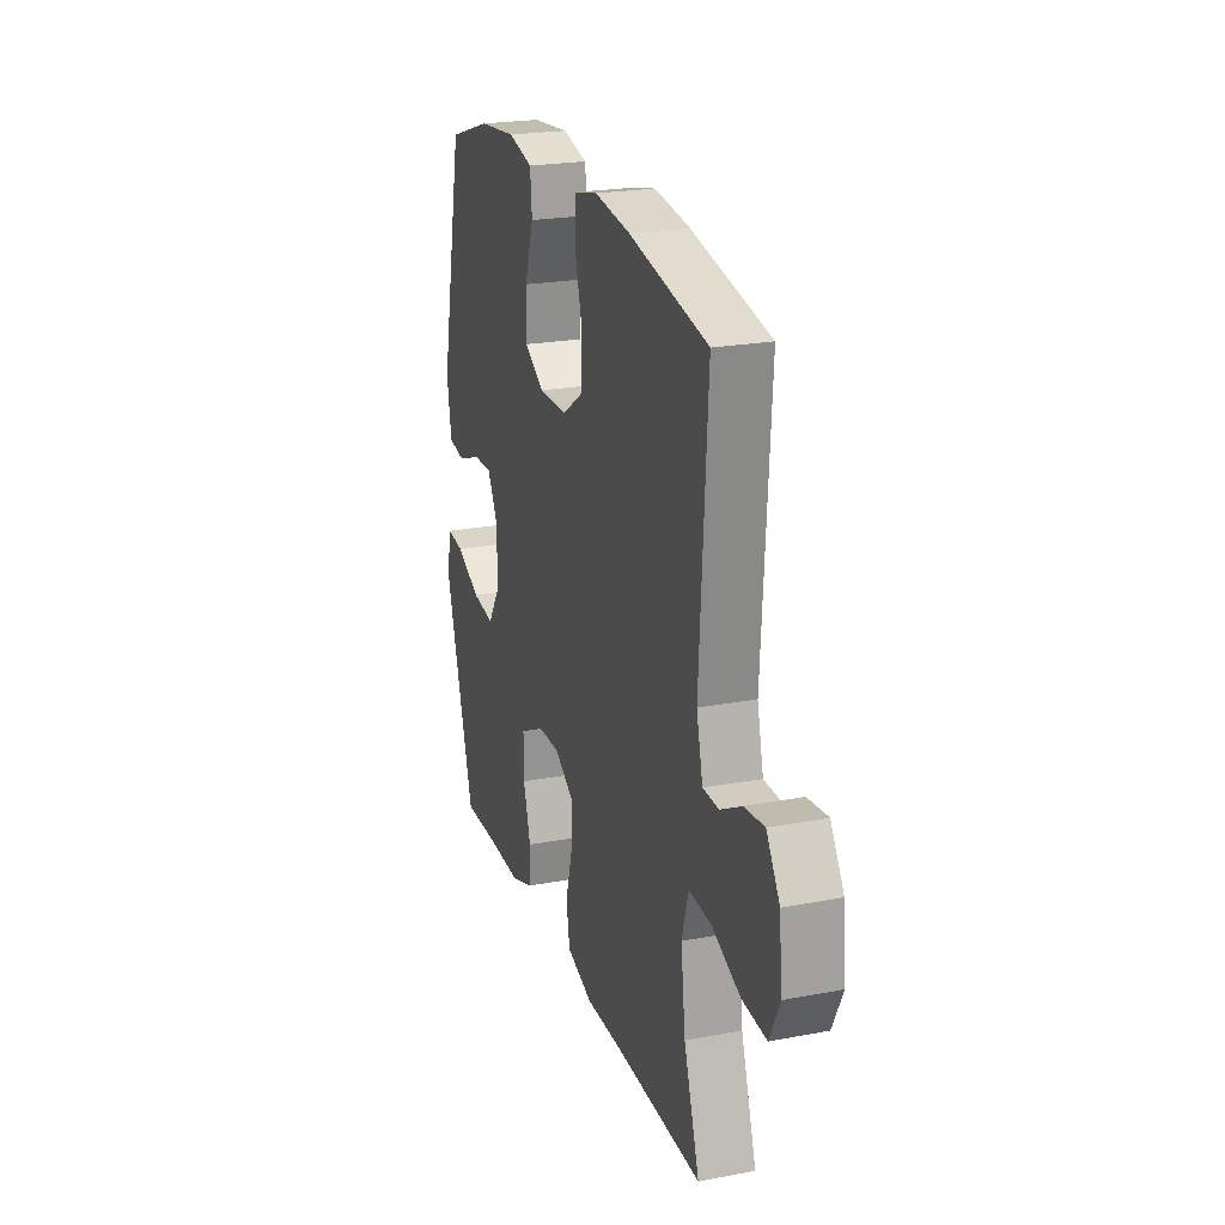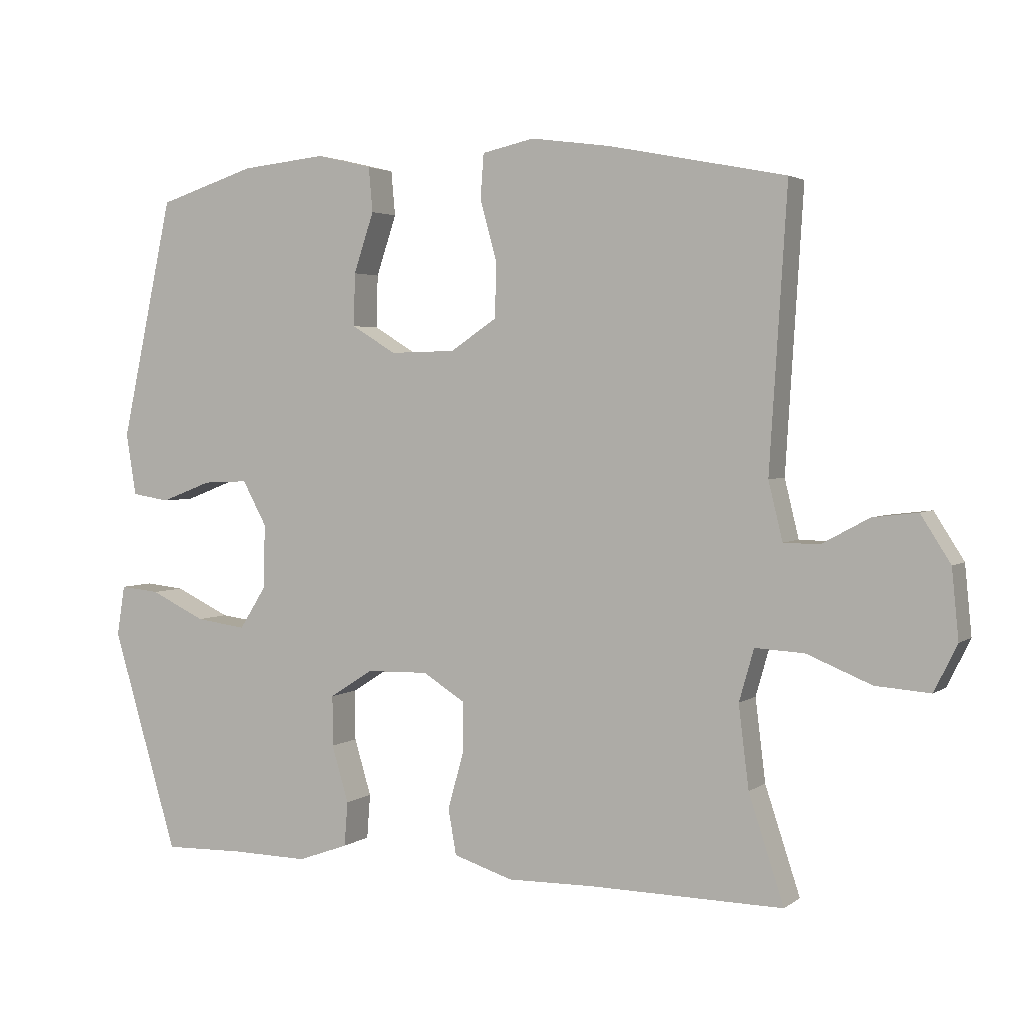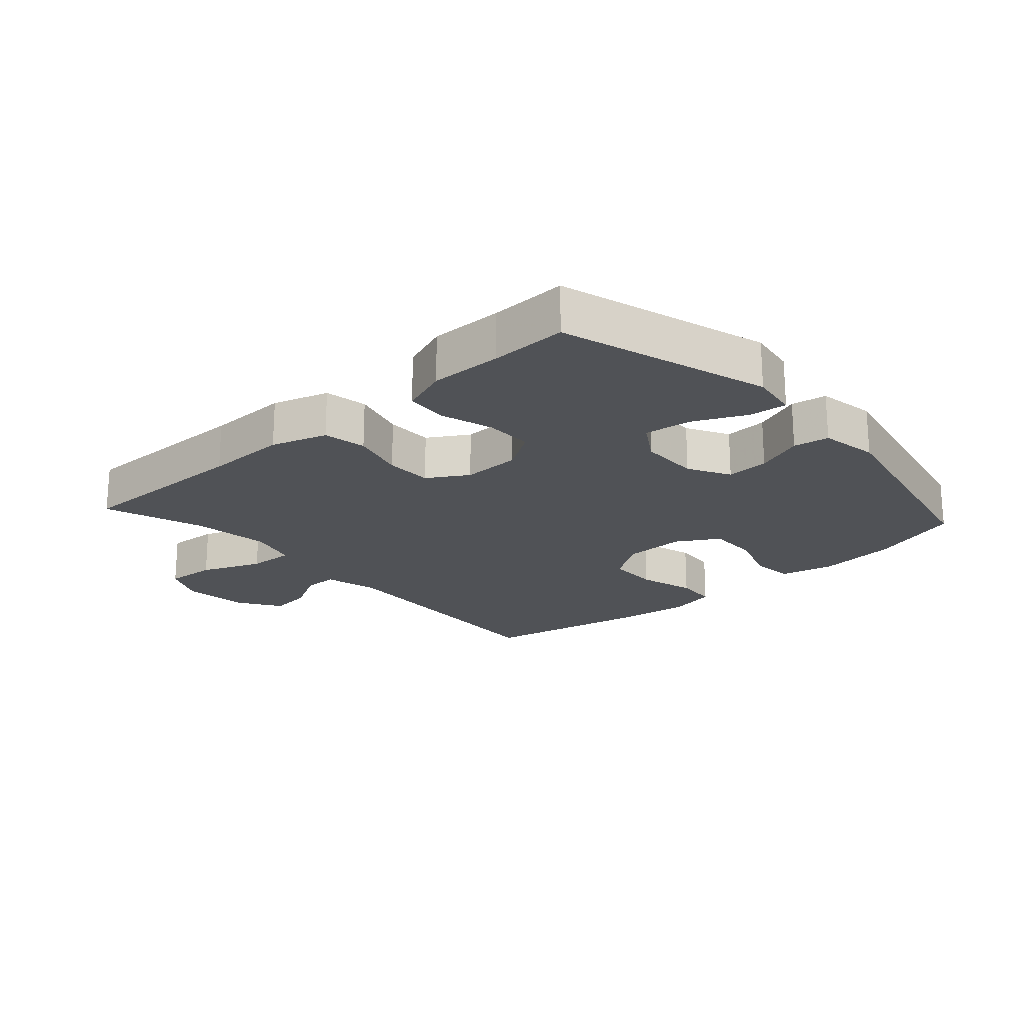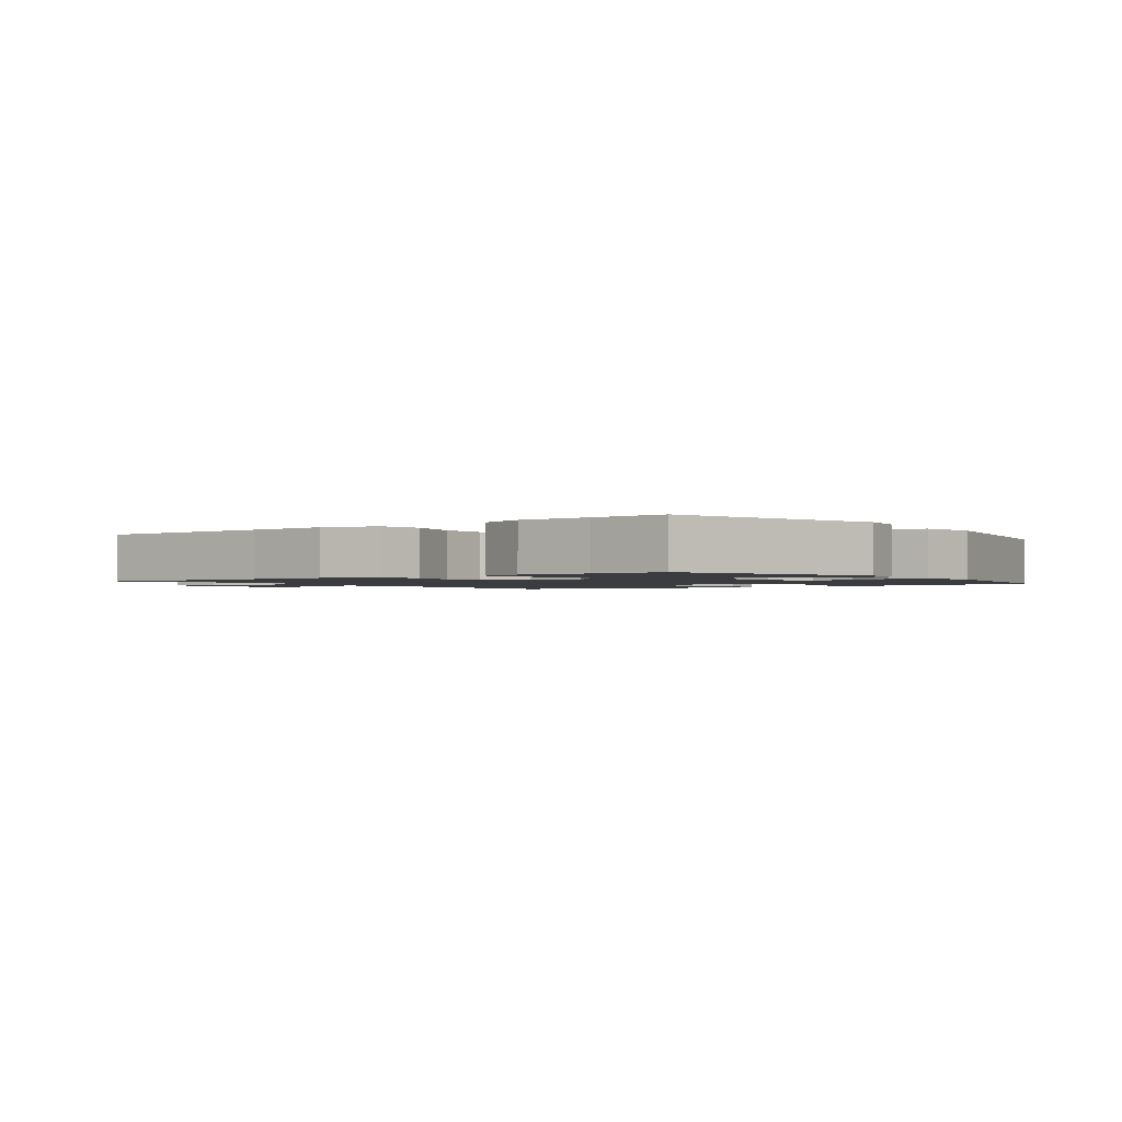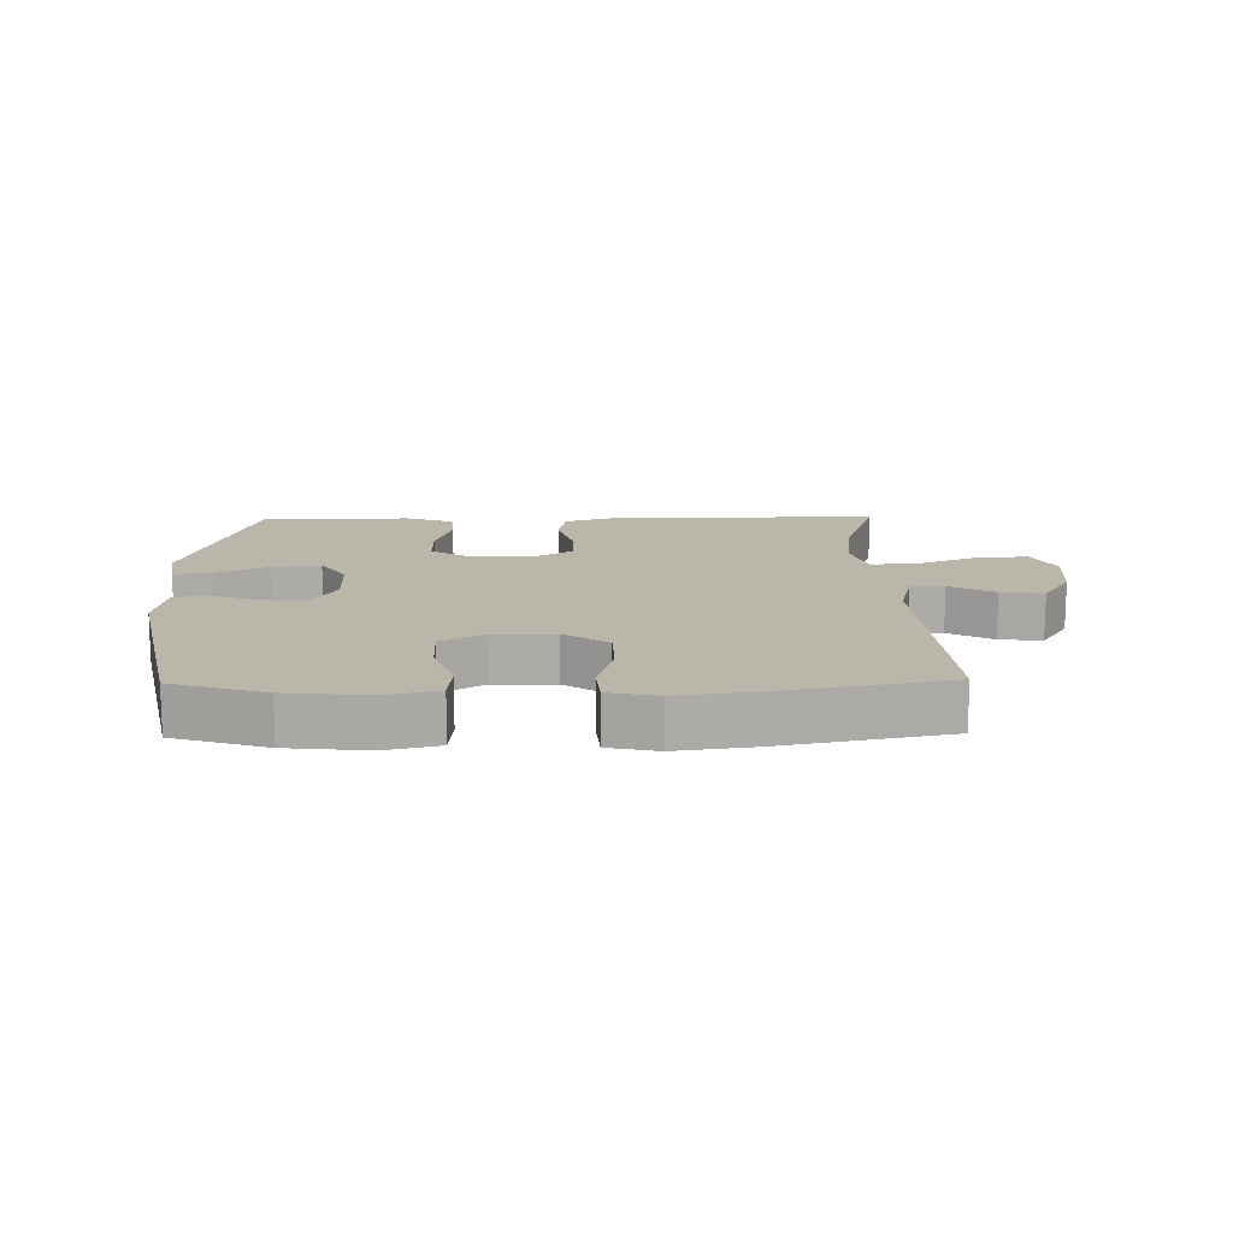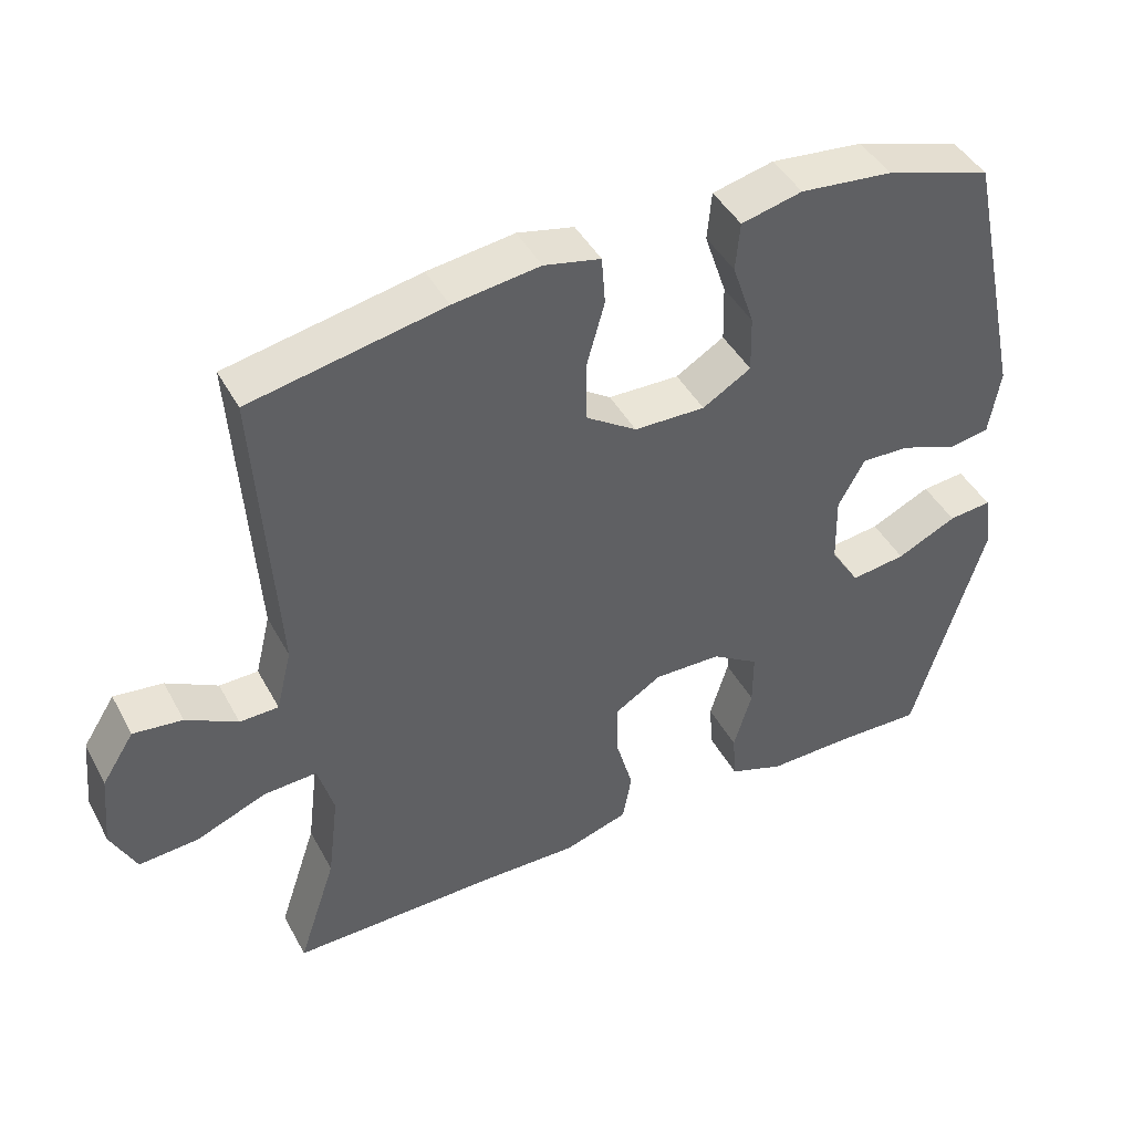
<metadata>
{"format":"obj","ext":"obj","renderer":"f3d","projection":"perspective","resolution":1024,"background":"white","views":[{"elev":22.8,"azim":72.1,"up":"+Z"},{"elev":2.9,"azim":25.3,"up":"+Z"},{"elev":-20.6,"azim":-137.9,"up":"+Y"},{"elev":-1.6,"azim":-142.7,"up":"+Y"},{"elev":14.1,"azim":-1.0,"up":"+Y"},{"elev":44.0,"azim":153.1,"up":"+Z"}]}
</metadata>
<code>
v -0.5 0.07 0.5
v -0.355 0.07 0.546
v -0.229 0.07 0.559
v -0.146 0.07 0.539
v -0.14 0.07 0.473
v -0.17 0.07 0.384
v -0.172 0.07 0.306
v -0.106 0.07 0.266
v -0.009 0.07 0.268
v 0.06 0.07 0.314
v 0.062 0.07 0.395
v 0.037 0.07 0.485
v 0.042 0.07 0.551
v 0.119 0.07 0.568
v 0.237 0.07 0.552
v 0.5 0.07 0.5
v 0.474 0.07 0.089
v 0.495 0.07 0.003
v 0.548 0.07 0.002
v 0.618 0.07 0.04
v 0.685 0.07 0.048
v 0.729 0.07 -0.021
v 0.739 0.07 -0.123
v 0.705 0.07 -0.192
v 0.624 0.07 -0.186
v 0.528 0.07 -0.147
v 0.455 0.07 -0.143
v 0.433 0.07 -0.22
v 0.448 0.07 -0.342
v 0.5 0.07 -0.5
v 0.214 0.07 -0.496
v 0.084 0.07 -0.498
v -0.004 0.07 -0.47
v -0.016 0.07 -0.402
v 0.008 0.07 -0.317
v 0.008 0.07 -0.243
v -0.055 0.07 -0.204
v -0.147 0.07 -0.206
v -0.211 0.07 -0.247
v -0.211 0.07 -0.322
v -0.186 0.07 -0.406
v -0.191 0.07 -0.472
v -0.266 0.07 -0.499
v -0.38 0.07 -0.497
v -0.5 0.07 -0.5
v -0.598 0.07 -0.171
v -0.586 0.07 -0.096
v -0.527 0.07 -0.102
v -0.445 0.07 -0.141
v -0.37 0.07 -0.151
v -0.33 0.07 -0.088
v -0.328 0.07 0.007
v -0.364 0.07 0.073
v -0.431 0.07 0.07
v -0.507 0.07 0.041
v -0.563 0.07 0.05
v -0.578 0.07 0.142
v -0.5 0 0.5
v -0.355 0 0.546
v -0.229 0 0.559
v -0.146 0 0.539
v -0.14 0 0.473
v -0.17 0 0.384
v -0.172 0 0.306
v -0.106 0 0.266
v -0.009 0 0.268
v 0.06 0 0.314
v 0.062 0 0.395
v 0.037 0 0.485
v 0.042 0 0.551
v 0.119 0 0.568
v 0.237 0 0.552
v 0.5 0 0.5
v 0.474 0 0.089
v 0.495 0 0.003
v 0.548 0 0.002
v 0.618 0 0.04
v 0.685 0 0.048
v 0.729 0 -0.021
v 0.739 0 -0.123
v 0.705 0 -0.192
v 0.624 0 -0.186
v 0.528 0 -0.147
v 0.455 0 -0.143
v 0.433 0 -0.22
v 0.448 0 -0.342
v 0.5 0 -0.5
v 0.214 0 -0.496
v 0.084 0 -0.498
v -0.004 0 -0.47
v -0.016 0 -0.402
v 0.008 0 -0.317
v 0.008 0 -0.243
v -0.055 0 -0.204
v -0.147 0 -0.206
v -0.211 0 -0.247
v -0.211 0 -0.322
v -0.186 0 -0.406
v -0.191 0 -0.472
v -0.266 0 -0.499
v -0.38 0 -0.497
v -0.5 0 -0.5
v -0.598 0 -0.171
v -0.586 0 -0.096
v -0.527 0 -0.102
v -0.445 0 -0.141
v -0.37 0 -0.151
v -0.33 0 -0.088
v -0.328 0 0.007
v -0.364 0 0.073
v -0.431 0 0.07
v -0.507 0 0.041
v -0.563 0 0.05
v -0.578 0 0.142
f 54 55 56 57
f 53 54 57 1
f 52 53 1 2
f 46 47 48 49
f 44 45 46 49
f 44 49 50
f 43 44 50 51
f 40 41 42 43
f 39 40 43 51
f 32 33 34 35
f 31 32 35 36
f 29 30 31 36
f 28 29 36 37
f 23 24 25 26
f 23 26 27
f 22 23 27
f 19 20 21 22
f 18 19 22 27
f 17 18 27 28
f 11 12 13 14
f 10 11 14 15
f 3 4 5 6
f 52 2 3 6
f 52 6 7
f 38 39 51 52
f 37 38 52 7
f 28 37 7 8
f 17 28 8 9
f 10 15 16 17
f 9 10 17
f 114 113 112 111
f 58 114 111 110
f 59 58 110 109
f 106 105 104 103
f 106 103 102 101
f 107 106 101
f 108 107 101 100
f 100 99 98 97
f 108 100 97 96
f 92 91 90 89
f 93 92 89 88
f 93 88 87 86
f 94 93 86 85
f 83 82 81 80
f 84 83 80
f 84 80 79
f 79 78 77 76
f 84 79 76 75
f 85 84 75 74
f 71 70 69 68
f 72 71 68 67
f 63 62 61 60
f 63 60 59 109
f 64 63 109
f 109 108 96 95
f 64 109 95 94
f 65 64 94 85
f 66 65 85 74
f 74 73 72 67
f 74 67 66
f 1 58 59 2
f 2 59 60 3
f 3 60 61 4
f 4 61 62 5
f 5 62 63 6
f 6 63 64 7
f 7 64 65 8
f 8 65 66 9
f 9 66 67 10
f 10 67 68 11
f 11 68 69 12
f 12 69 70 13
f 13 70 71 14
f 14 71 72 15
f 15 72 73 16
f 16 73 74 17
f 17 74 75 18
f 18 75 76 19
f 19 76 77 20
f 20 77 78 21
f 21 78 79 22
f 22 79 80 23
f 23 80 81 24
f 24 81 82 25
f 25 82 83 26
f 26 83 84 27
f 27 84 85 28
f 28 85 86 29
f 29 86 87 30
f 30 87 88 31
f 31 88 89 32
f 32 89 90 33
f 33 90 91 34
f 34 91 92 35
f 35 92 93 36
f 36 93 94 37
f 37 94 95 38
f 38 95 96 39
f 39 96 97 40
f 40 97 98 41
f 41 98 99 42
f 42 99 100 43
f 43 100 101 44
f 44 101 102 45
f 45 102 103 46
f 46 103 104 47
f 47 104 105 48
f 48 105 106 49
f 49 106 107 50
f 50 107 108 51
f 51 108 109 52
f 52 109 110 53
f 53 110 111 54
f 54 111 112 55
f 55 112 113 56
f 56 113 114 57
f 57 114 58 1

</code>
